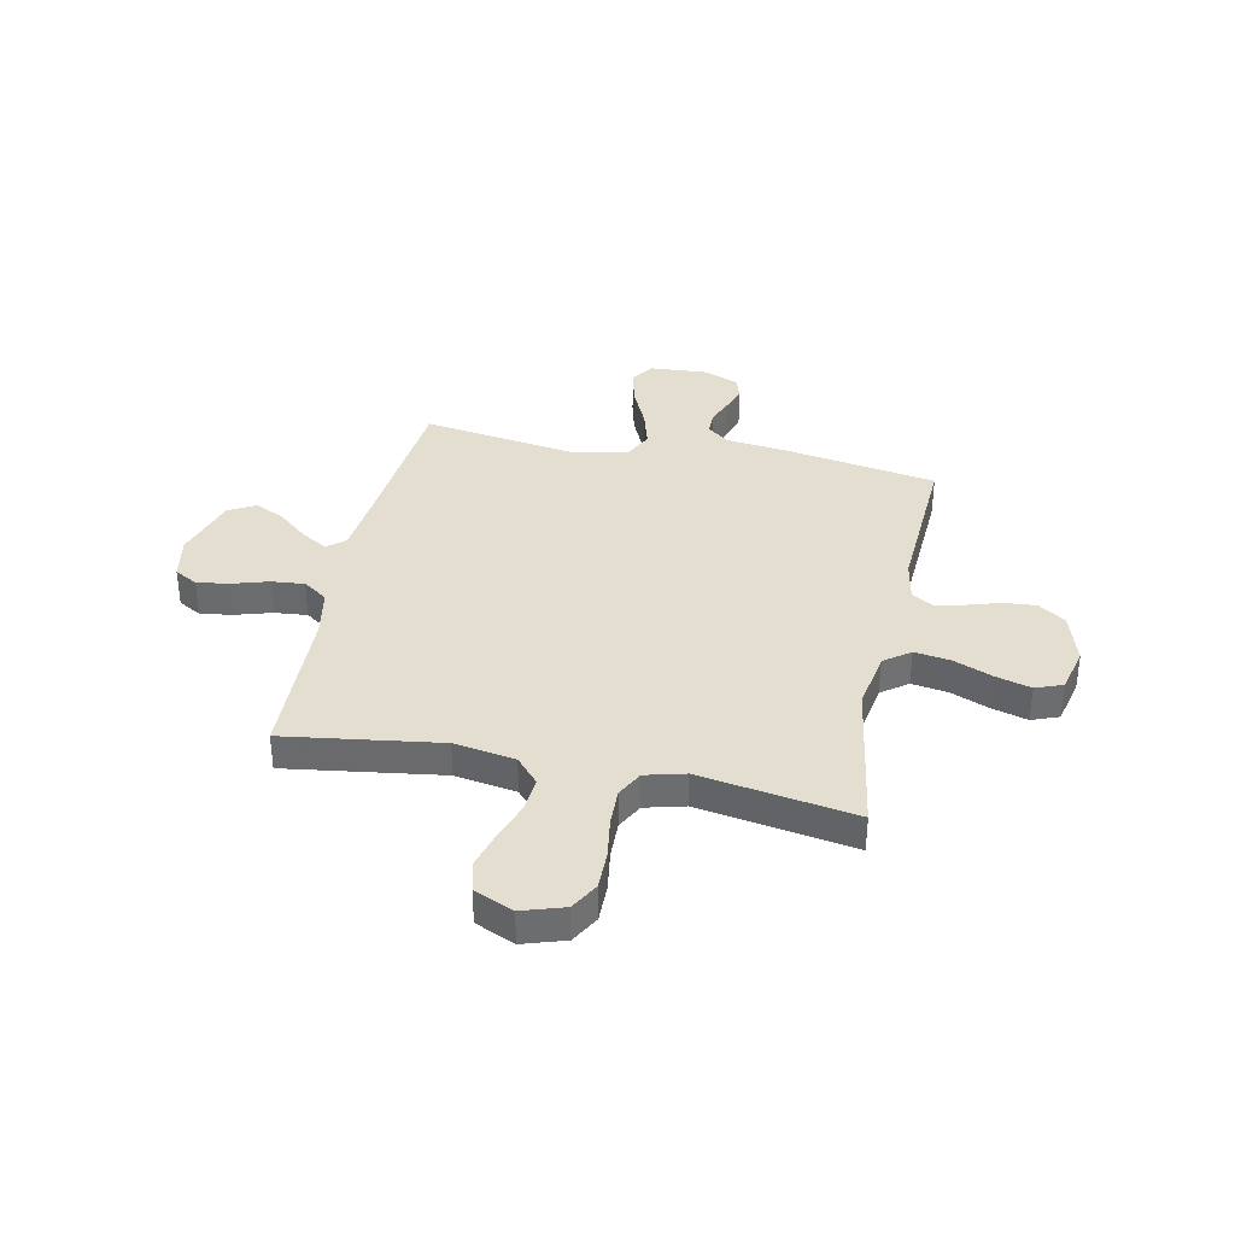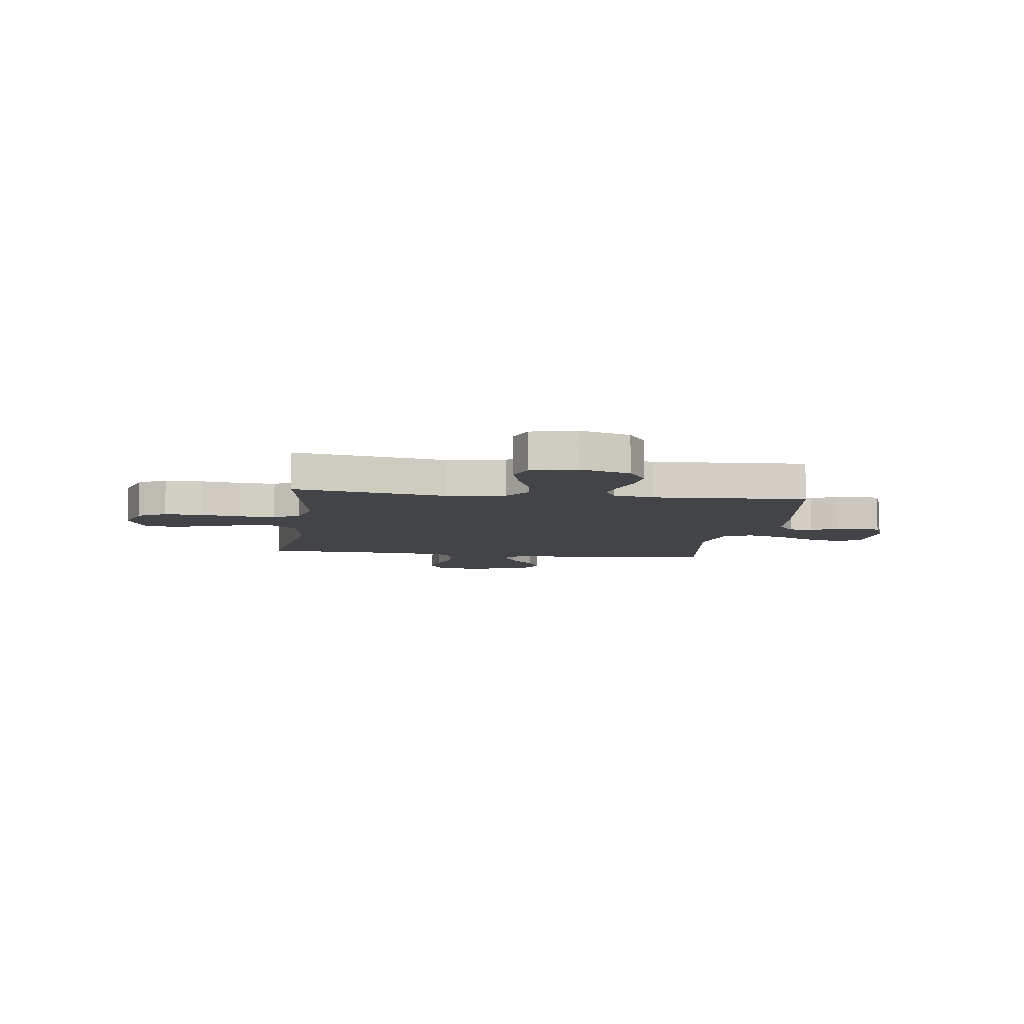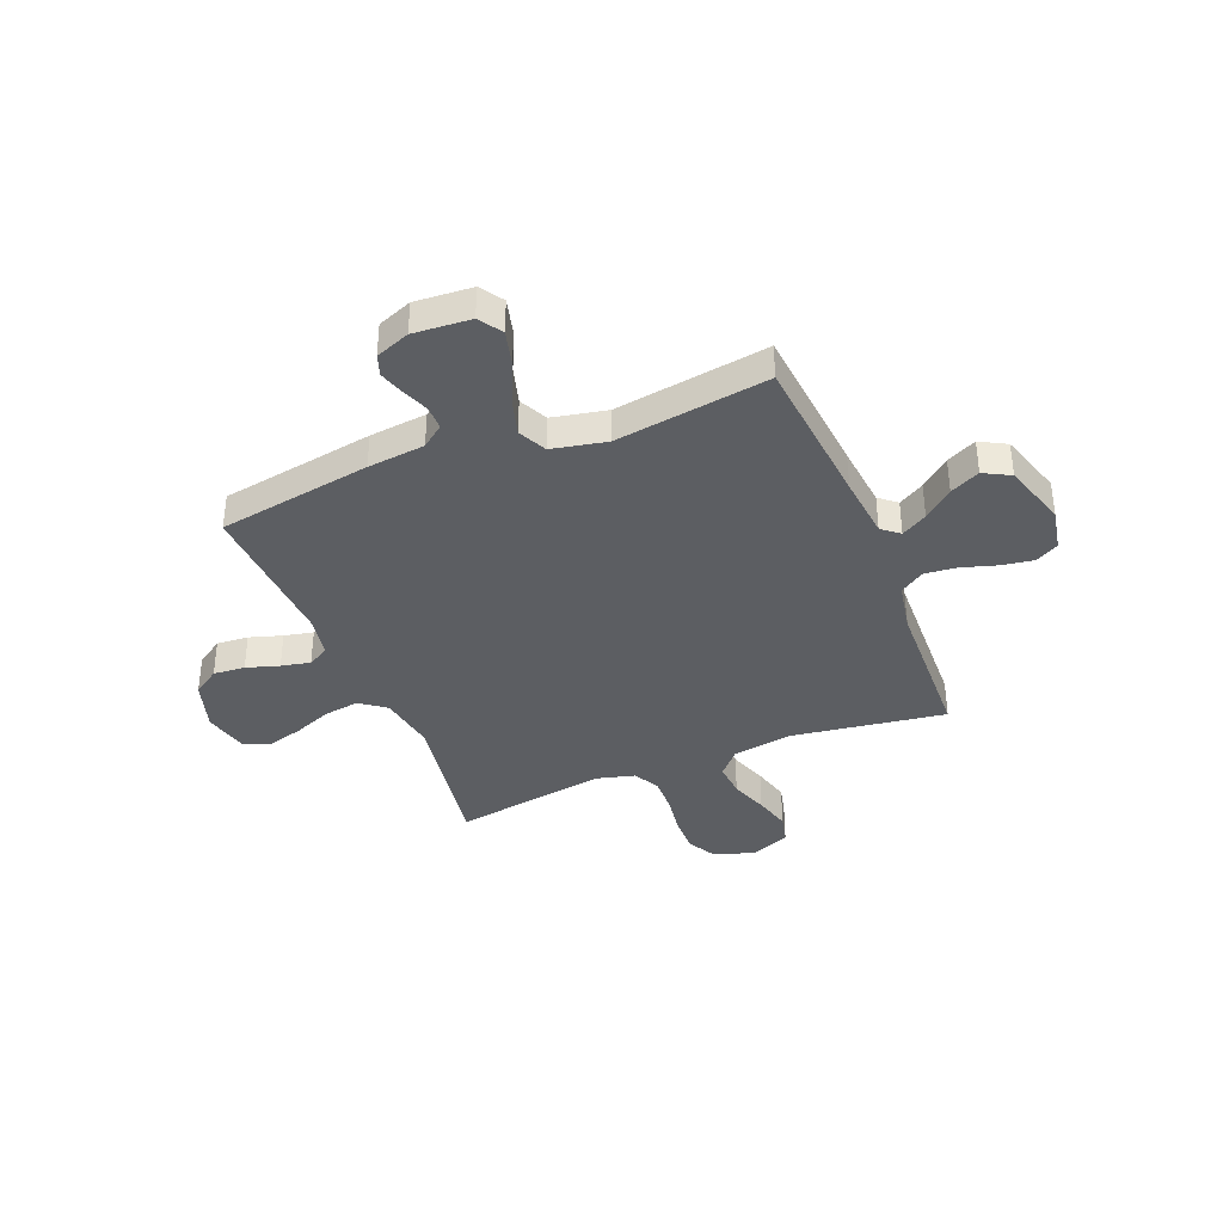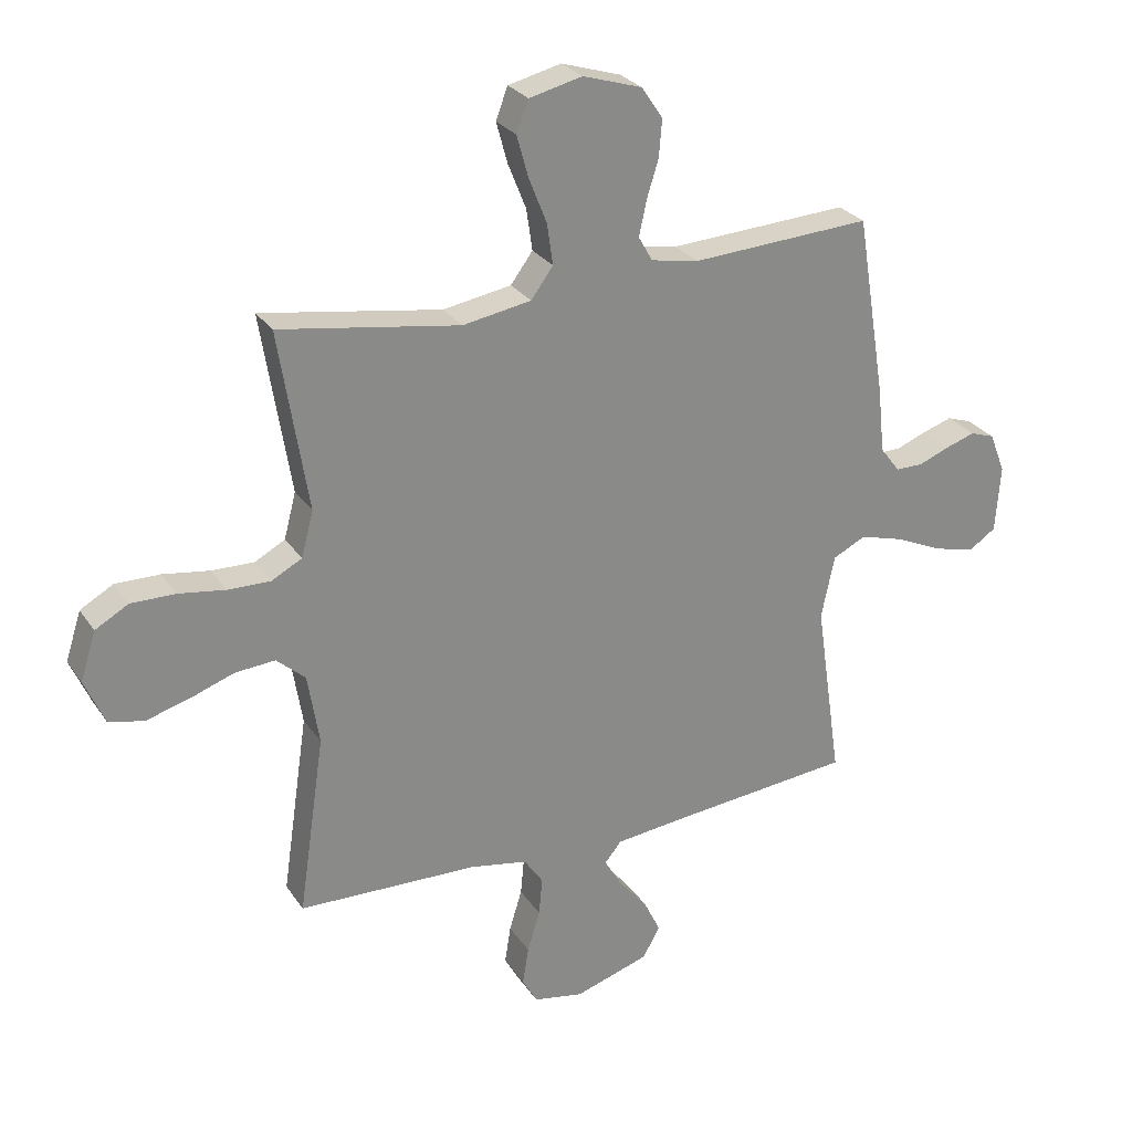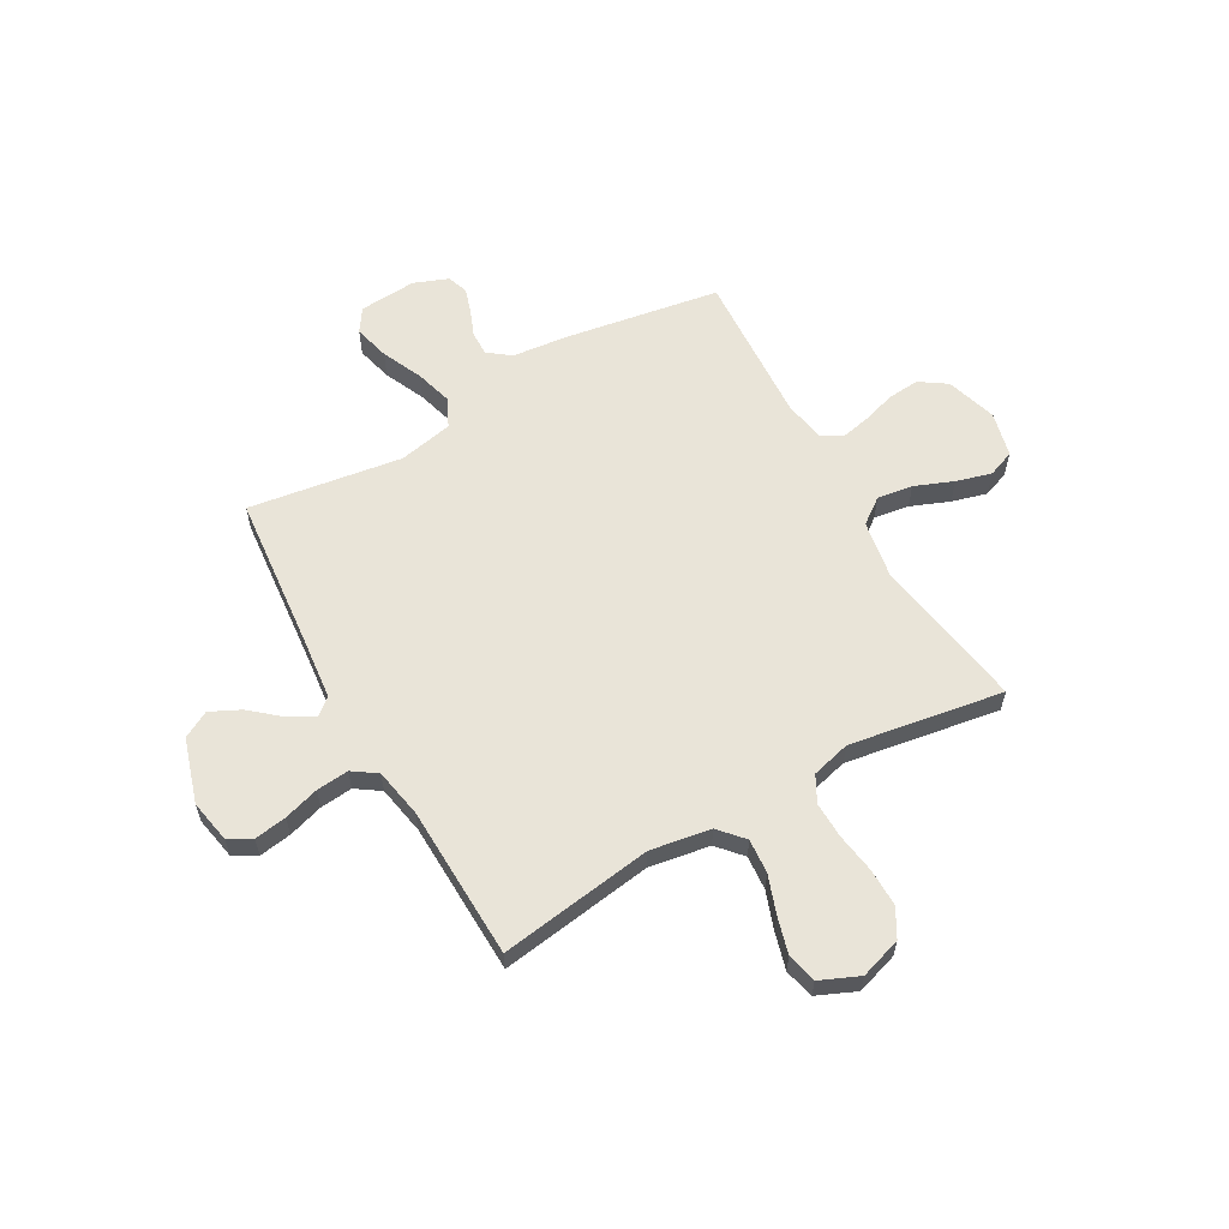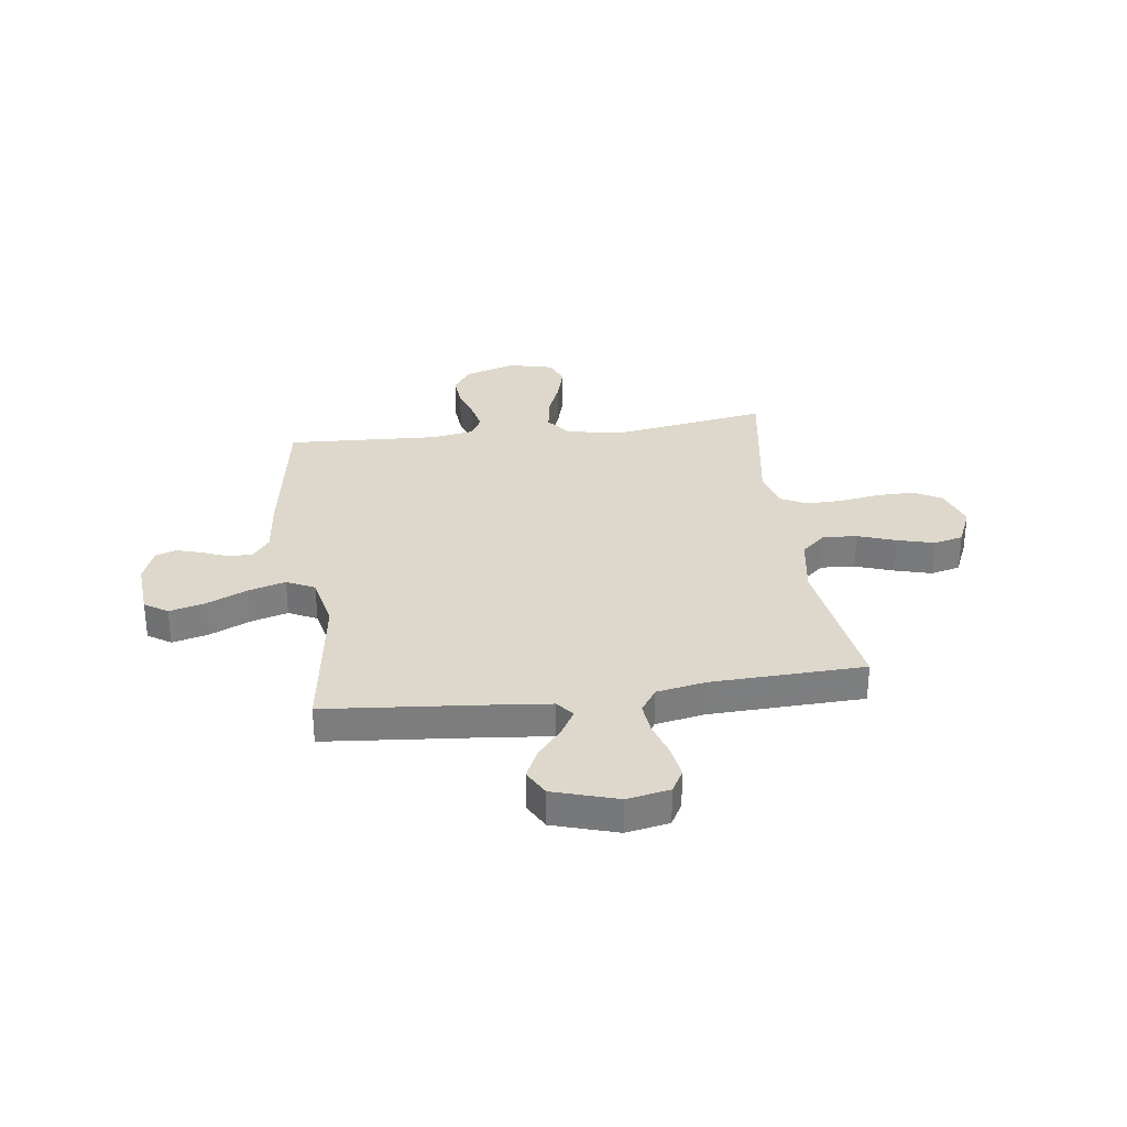
<metadata>
{"format":"obj","ext":"obj","renderer":"f3d","projection":"perspective","resolution":1024,"background":"white","views":[{"elev":36.4,"azim":-78.1,"up":"+Y"},{"elev":-7.8,"azim":-7.7,"up":"+Y"},{"elev":-37.7,"azim":112.0,"up":"+Y"},{"elev":27.2,"azim":-26.8,"up":"+Z"},{"elev":60.3,"azim":-119.4,"up":"+Y"},{"elev":31.1,"azim":172.3,"up":"+Y"}]}
</metadata>
<code>
v 0.5 0.07 0.5
v 0.549 0.07 0.2
v 0.561 0.07 0.088
v 0.594 0.07 0.045
v 0.64 0.07 0.045
v 0.691 0.07 0.065
v 0.741 0.07 0.081
v 0.782 0.07 0.067
v 0.808 0.07 0
v 0.8 0.07 -0.112
v 0.755 0.07 -0.142
v 0.685 0.07 -0.124
v 0.606 0.07 -0.088
v 0.533 0.07 -0.067
v 0.478 0.07 -0.094
v 0.456 0.07 -0.2
v 0.5 0.07 -0.5
v 0.2 0.07 -0.528
v 0.076 0.07 -0.541
v 0.048 0.07 -0.575
v 0.077 0.07 -0.625
v 0.125 0.07 -0.682
v 0.153 0.07 -0.74
v 0.125 0.07 -0.792
v 0 0.07 -0.831
v -0.084 0.07 -0.815
v -0.109 0.07 -0.77
v -0.099 0.07 -0.707
v -0.078 0.07 -0.638
v -0.072 0.07 -0.575
v -0.104 0.07 -0.528
v -0.2 0.07 -0.51
v -0.5 0.07 -0.5
v -0.456 0.07 -0.2
v -0.475 0.07 -0.082
v -0.523 0.07 -0.039
v -0.59 0.07 -0.044
v -0.664 0.07 -0.07
v -0.736 0.07 -0.09
v -0.794 0.07 -0.076
v -0.827 0.07 0
v -0.801 0.07 0.081
v -0.746 0.07 0.112
v -0.672 0.07 0.111
v -0.594 0.07 0.099
v -0.523 0.07 0.097
v -0.472 0.07 0.124
v -0.452 0.07 0.2
v -0.5 0.07 0.5
v -0.2 0.07 0.451
v -0.086 0.07 0.47
v -0.049 0.07 0.52
v -0.059 0.07 0.589
v -0.089 0.07 0.664
v -0.108 0.07 0.733
v -0.088 0.07 0.785
v 0 0.07 0.806
v 0.099 0.07 0.775
v 0.134 0.07 0.723
v 0.129 0.07 0.661
v 0.109 0.07 0.597
v 0.097 0.07 0.54
v 0.12 0.07 0.499
v 0.2 0.07 0.484
v 0.5 0 0.5
v 0.549 0 0.2
v 0.561 0 0.088
v 0.594 0 0.045
v 0.64 0 0.045
v 0.691 0 0.065
v 0.741 0 0.081
v 0.782 0 0.067
v 0.808 0 0
v 0.8 0 -0.112
v 0.755 0 -0.142
v 0.685 0 -0.124
v 0.606 0 -0.088
v 0.533 0 -0.067
v 0.478 0 -0.094
v 0.456 0 -0.2
v 0.5 0 -0.5
v 0.2 0 -0.528
v 0.076 0 -0.541
v 0.048 0 -0.575
v 0.077 0 -0.625
v 0.125 0 -0.682
v 0.153 0 -0.74
v 0.125 0 -0.792
v 0 0 -0.831
v -0.084 0 -0.815
v -0.109 0 -0.77
v -0.099 0 -0.707
v -0.078 0 -0.638
v -0.072 0 -0.575
v -0.104 0 -0.528
v -0.2 0 -0.51
v -0.5 0 -0.5
v -0.456 0 -0.2
v -0.475 0 -0.082
v -0.523 0 -0.039
v -0.59 0 -0.044
v -0.664 0 -0.07
v -0.736 0 -0.09
v -0.794 0 -0.076
v -0.827 0 0
v -0.801 0 0.081
v -0.746 0 0.112
v -0.672 0 0.111
v -0.594 0 0.099
v -0.523 0 0.097
v -0.472 0 0.124
v -0.452 0 0.2
v -0.5 0 0.5
v -0.2 0 0.451
v -0.086 0 0.47
v -0.049 0 0.52
v -0.059 0 0.589
v -0.089 0 0.664
v -0.108 0 0.733
v -0.088 0 0.785
v 0 0 0.806
v 0.099 0 0.775
v 0.134 0 0.723
v 0.129 0 0.661
v 0.109 0 0.597
v 0.097 0 0.54
v 0.12 0 0.499
v 0.2 0 0.484
f 58 59 60 61
f 58 61 62
f 57 58 62
f 56 57 62
f 53 54 55 56
f 53 56 62 63
f 48 49 50
f 47 48 50 51
f 42 43 44 45
f 42 45 46
f 41 42 46
f 40 41 46
f 37 38 39 40
f 37 40 46 47
f 32 33 34
f 31 32 34 35
f 26 27 28 29
f 26 29 30
f 25 26 30
f 24 25 30
f 21 22 23 24
f 20 21 24 30
f 19 20 30 31
f 16 17 18
f 15 16 18 19
f 10 11 12 13
f 10 13 14
f 9 10 14
f 8 9 14
f 5 6 7 8
f 5 8 14 15
f 64 1 2 3
f 63 64 3 4
f 52 53 63 4
f 36 37 47 51
f 35 36 51
f 35 51 52 4
f 15 19 31 35
f 4 5 15 35
f 125 124 123 122
f 126 125 122
f 126 122 121
f 126 121 120
f 120 119 118 117
f 127 126 120 117
f 114 113 112
f 115 114 112 111
f 109 108 107 106
f 110 109 106
f 110 106 105
f 110 105 104
f 104 103 102 101
f 111 110 104 101
f 98 97 96
f 99 98 96 95
f 93 92 91 90
f 94 93 90
f 94 90 89
f 94 89 88
f 88 87 86 85
f 94 88 85 84
f 95 94 84 83
f 82 81 80
f 83 82 80 79
f 77 76 75 74
f 78 77 74
f 78 74 73
f 78 73 72
f 72 71 70 69
f 79 78 72 69
f 67 66 65 128
f 68 67 128 127
f 68 127 117 116
f 115 111 101 100
f 115 100 99
f 68 116 115 99
f 99 95 83 79
f 99 79 69 68
f 1 65 66 2
f 2 66 67 3
f 3 67 68 4
f 4 68 69 5
f 5 69 70 6
f 6 70 71 7
f 7 71 72 8
f 8 72 73 9
f 9 73 74 10
f 10 74 75 11
f 11 75 76 12
f 12 76 77 13
f 13 77 78 14
f 14 78 79 15
f 15 79 80 16
f 16 80 81 17
f 17 81 82 18
f 18 82 83 19
f 19 83 84 20
f 20 84 85 21
f 21 85 86 22
f 22 86 87 23
f 23 87 88 24
f 24 88 89 25
f 25 89 90 26
f 26 90 91 27
f 27 91 92 28
f 28 92 93 29
f 29 93 94 30
f 30 94 95 31
f 31 95 96 32
f 32 96 97 33
f 33 97 98 34
f 34 98 99 35
f 35 99 100 36
f 36 100 101 37
f 37 101 102 38
f 38 102 103 39
f 39 103 104 40
f 40 104 105 41
f 41 105 106 42
f 42 106 107 43
f 43 107 108 44
f 44 108 109 45
f 45 109 110 46
f 46 110 111 47
f 47 111 112 48
f 48 112 113 49
f 49 113 114 50
f 50 114 115 51
f 51 115 116 52
f 52 116 117 53
f 53 117 118 54
f 54 118 119 55
f 55 119 120 56
f 56 120 121 57
f 57 121 122 58
f 58 122 123 59
f 59 123 124 60
f 60 124 125 61
f 61 125 126 62
f 62 126 127 63
f 63 127 128 64
f 64 128 65 1

</code>
